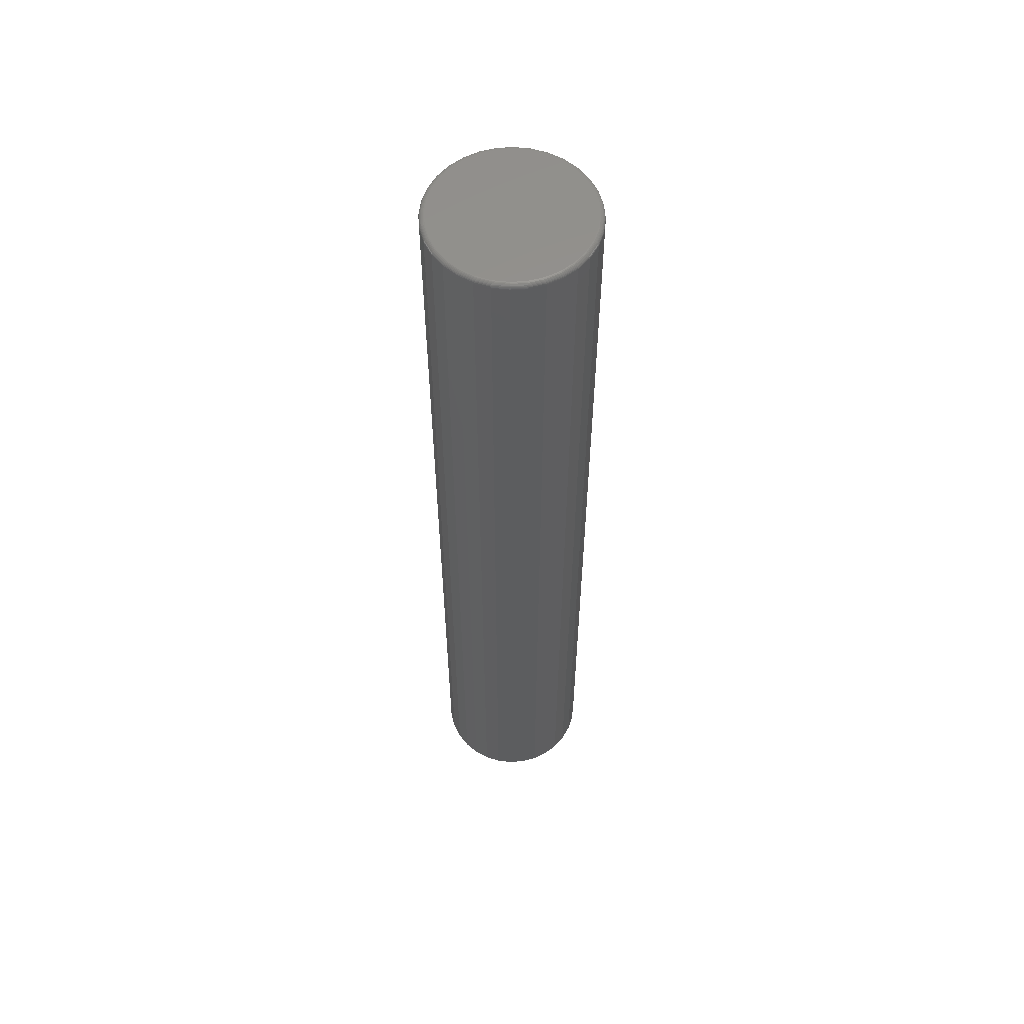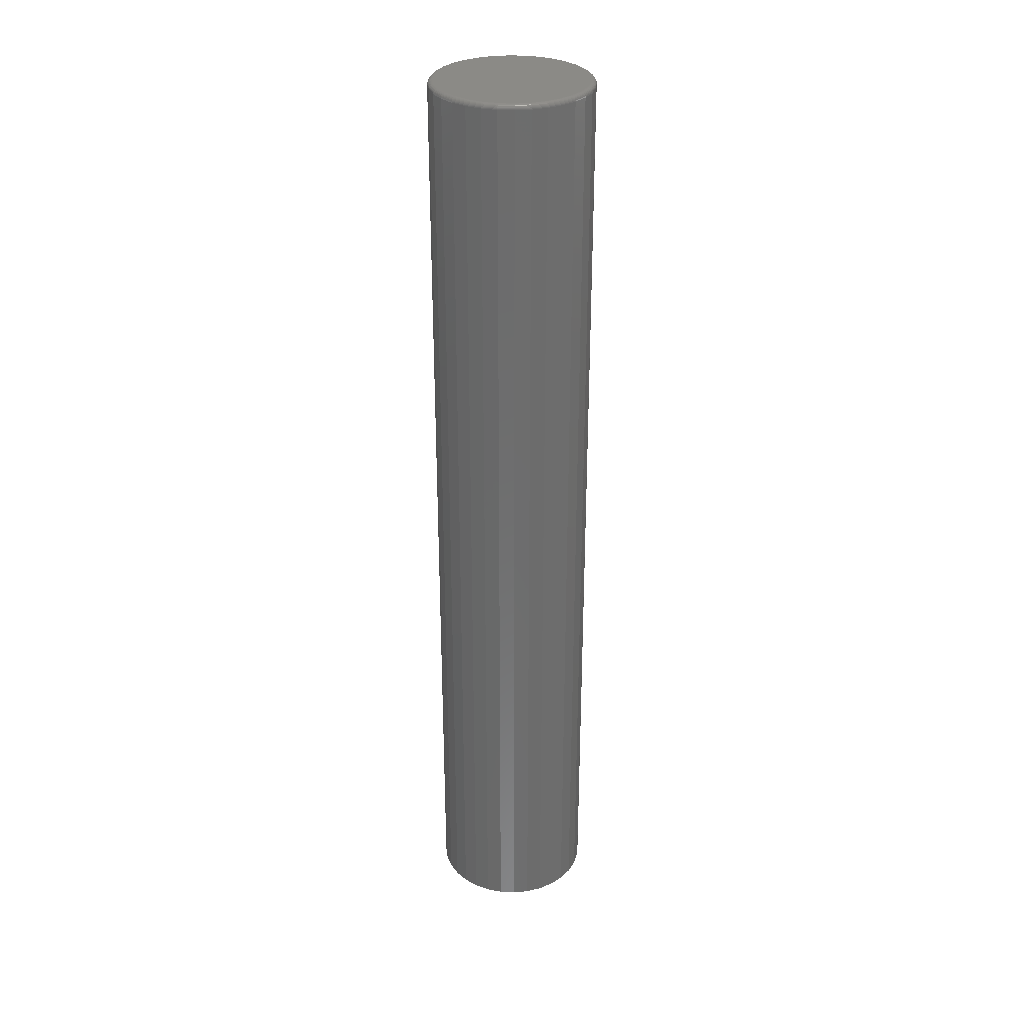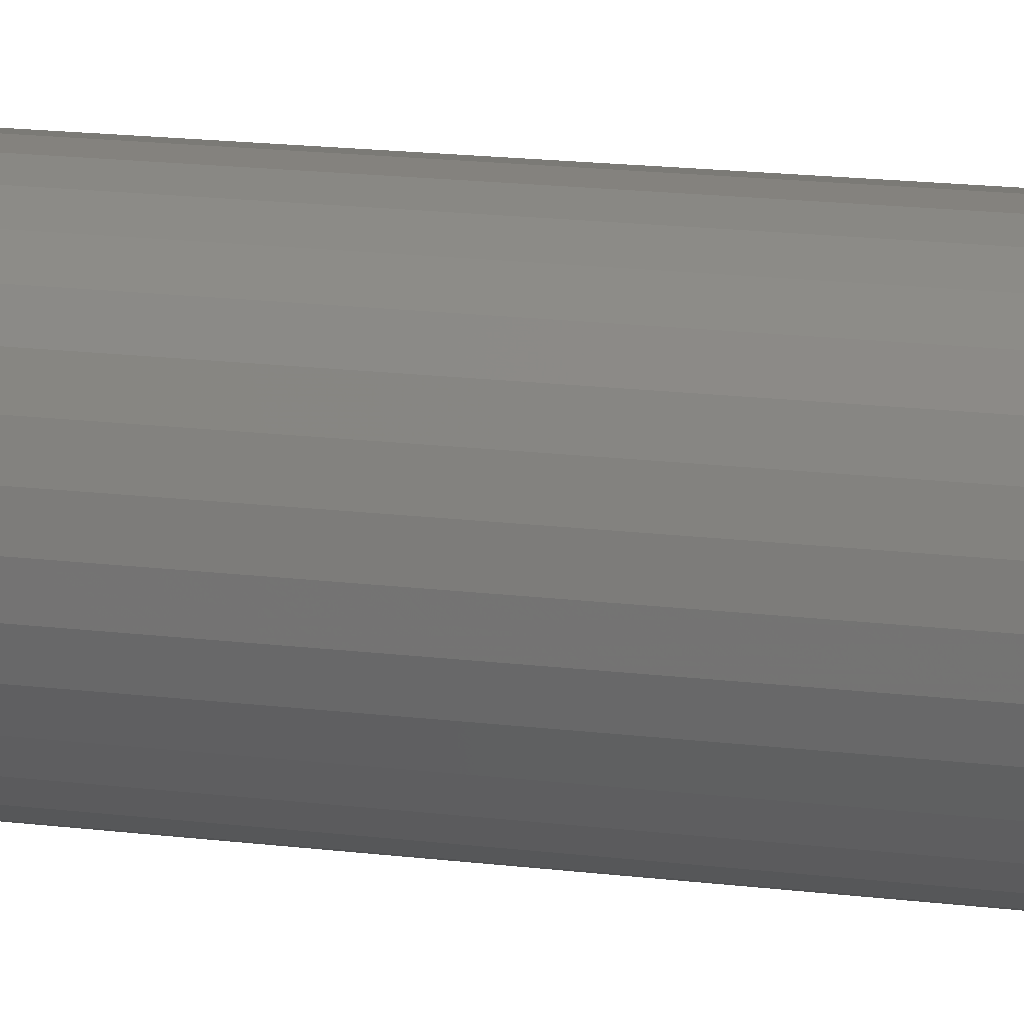
<metadata>
{"format":"stl","ext":"stl","renderer":"f3d","projection":"perspective","resolution":1024,"background":"white","views":[{"elev":57.7,"azim":23.8,"up":"+Z"},{"elev":30.8,"azim":-69.2,"up":"+Z"},{"elev":12.3,"azim":-71.1,"up":"+Y"}]}
</metadata>
<code>
# stl→obj: 320 verts, 636 faces
v 0.4269 0.5722 0.75
v 0.4731 0.5722 0.75
v 0.45 0.5745 0.75
v 0.4047 0.5655 0.75
v 0.4953 0.5655 0.75
v 0.3842 0.5545 0.75
v 0.5158 0.5545 0.75
v 0.5158 0.3575 0.75
v 0.4047 0.3465 0.75
v 0.4953 0.3465 0.75
v 0.4269 0.3398 0.75
v 0.4731 0.3398 0.75
v 0.45 0.3375 0.75
v 0.5338 0.5398 0.75
v 0.3662 0.5398 0.75
v 0.5485 0.5218 0.75
v 0.3515 0.5218 0.75
v 0.5595 0.5014 0.75
v 0.3405 0.5014 0.75
v 0.5662 0.4791 0.75
v 0.3338 0.4791 0.75
v 0.5685 0.456 0.75
v 0.3315 0.456 0.75
v 0.5662 0.4329 0.75
v 0.3338 0.4329 0.75
v 0.5595 0.4107 0.75
v 0.3405 0.4107 0.75
v 0.5485 0.3902 0.75
v 0.3515 0.3902 0.75
v 0.5338 0.3722 0.75
v 0.3662 0.3722 0.75
v 0.3842 0.3575 0.75
v 0.5763 0.456 -0.75
v 0.5763 0.456 0.7422
v 0.5739 0.4314 -0.75
v 0.5739 0.4314 0.7422
v 0.5667 0.4077 -0.75
v 0.5667 0.4077 0.7422
v 0.555 0.3858 -0.75
v 0.555 0.3858 0.7422
v 0.5393 0.3667 -0.75
v 0.5393 0.3667 0.7422
v 0.5202 0.351 -0.75
v 0.5202 0.351 0.7422
v 0.4983 0.3393 -0.75
v 0.4983 0.3393 0.7422
v 0.4746 0.3321 -0.75
v 0.4746 0.3321 0.7422
v 0.45 0.3297 -0.75
v 0.45 0.3297 0.7422
v 0.4254 0.3321 -0.75
v 0.4254 0.3321 0.7422
v 0.4017 0.3393 -0.75
v 0.4017 0.3393 0.7422
v 0.3798 0.351 -0.75
v 0.3798 0.351 0.7422
v 0.3607 0.3667 -0.75
v 0.3607 0.3667 0.7422
v 0.345 0.3858 -0.75
v 0.345 0.3858 0.7422
v 0.3333 0.4077 -0.75
v 0.3333 0.4077 0.7422
v 0.3261 0.4314 -0.75
v 0.3261 0.4314 0.7422
v 0.3237 0.456 -0.75
v 0.3237 0.456 0.7422
v 0.3261 0.4806 -0.75
v 0.3261 0.4806 0.7422
v 0.3333 0.5043 -0.75
v 0.3333 0.5043 0.7422
v 0.345 0.5262 -0.75
v 0.345 0.5262 0.7422
v 0.3607 0.5453 -0.75
v 0.3607 0.5453 0.7422
v 0.3798 0.561 -0.75
v 0.3798 0.561 0.7422
v 0.4017 0.5727 -0.75
v 0.4017 0.5727 0.7422
v 0.4254 0.5799 -0.75
v 0.4254 0.5799 0.7422
v 0.45 0.5823 -0.75
v 0.45 0.5823 0.7422
v 0.4746 0.5799 -0.75
v 0.4746 0.5799 0.7422
v 0.4983 0.5727 -0.75
v 0.4983 0.5727 0.7422
v 0.5202 0.561 -0.75
v 0.5202 0.561 0.7422
v 0.5393 0.5453 -0.75
v 0.5393 0.5453 0.7422
v 0.555 0.5262 -0.75
v 0.555 0.5262 0.7422
v 0.5667 0.5043 -0.75
v 0.5667 0.5043 0.7422
v 0.5739 0.4806 -0.75
v 0.5739 0.4806 0.7422
v 0.33 0.456 0.7498
v 0.3323 0.4794 0.7498
v 0.3285 0.456 0.7494
v 0.3308 0.4797 0.7494
v 0.3272 0.456 0.7487
v 0.3295 0.48 0.7487
v 0.326 0.456 0.7477
v 0.3284 0.4802 0.7477
v 0.325 0.456 0.7465
v 0.3274 0.4804 0.7465
v 0.3243 0.456 0.7452
v 0.3267 0.4805 0.7452
v 0.3238 0.456 0.7437
v 0.3263 0.4806 0.7437
v 0.5677 0.4794 0.7498
v 0.57 0.456 0.7498
v 0.5692 0.4797 0.7494
v 0.5715 0.456 0.7494
v 0.5705 0.48 0.7487
v 0.5728 0.456 0.7487
v 0.5716 0.4802 0.7477
v 0.574 0.456 0.7477
v 0.5726 0.4804 0.7465
v 0.575 0.456 0.7465
v 0.5733 0.4805 0.7452
v 0.5757 0.456 0.7452
v 0.5737 0.4806 0.7437
v 0.5762 0.456 0.7437
v 0.5609 0.5019 0.7498
v 0.5622 0.5025 0.7494
v 0.5635 0.503 0.7487
v 0.5646 0.5035 0.7477
v 0.5655 0.5038 0.7465
v 0.5662 0.5041 0.7452
v 0.5666 0.5043 0.7437
v 0.5498 0.5227 0.7498
v 0.551 0.5235 0.7494
v 0.5521 0.5243 0.7487
v 0.5531 0.5249 0.7477
v 0.5539 0.5254 0.7465
v 0.5545 0.5259 0.7452
v 0.5549 0.5261 0.7437
v 0.5349 0.5409 0.7498
v 0.5359 0.5419 0.7494
v 0.5369 0.5429 0.7487
v 0.5377 0.5437 0.7477
v 0.5384 0.5444 0.7465
v 0.5389 0.5449 0.7452
v 0.5392 0.5452 0.7437
v 0.5167 0.5558 0.7498
v 0.5175 0.557 0.7494
v 0.5182 0.5581 0.7487
v 0.5189 0.5591 0.7477
v 0.5194 0.5599 0.7465
v 0.5198 0.5605 0.7452
v 0.5201 0.5609 0.7437
v 0.4959 0.5669 0.7498
v 0.4965 0.5682 0.7494
v 0.497 0.5695 0.7487
v 0.4975 0.5706 0.7477
v 0.4978 0.5715 0.7465
v 0.4981 0.5722 0.7452
v 0.4983 0.5726 0.7437
v 0.4734 0.5737 0.7498
v 0.4737 0.5752 0.7494
v 0.474 0.5765 0.7487
v 0.4742 0.5776 0.7477
v 0.4744 0.5786 0.7465
v 0.4745 0.5793 0.7452
v 0.4746 0.5797 0.7437
v 0.45 0.576 0.7498
v 0.45 0.5775 0.7494
v 0.45 0.5788 0.7487
v 0.45 0.58 0.7477
v 0.45 0.581 0.7465
v 0.45 0.5817 0.7452
v 0.45 0.5822 0.7437
v 0.4266 0.5737 0.7498
v 0.4263 0.5752 0.7494
v 0.426 0.5765 0.7487
v 0.4258 0.5776 0.7477
v 0.4256 0.5786 0.7465
v 0.4255 0.5793 0.7452
v 0.4254 0.5797 0.7437
v 0.4041 0.5669 0.7498
v 0.4035 0.5682 0.7494
v 0.403 0.5695 0.7487
v 0.4025 0.5706 0.7477
v 0.4022 0.5715 0.7465
v 0.4019 0.5722 0.7452
v 0.4017 0.5726 0.7437
v 0.3833 0.5558 0.7498
v 0.3825 0.557 0.7494
v 0.3818 0.5581 0.7487
v 0.3811 0.5591 0.7477
v 0.3806 0.5599 0.7465
v 0.3802 0.5605 0.7452
v 0.3799 0.5609 0.7437
v 0.3651 0.5409 0.7498
v 0.3641 0.5419 0.7494
v 0.3631 0.5429 0.7487
v 0.3623 0.5437 0.7477
v 0.3616 0.5444 0.7465
v 0.3611 0.5449 0.7452
v 0.3608 0.5452 0.7437
v 0.3502 0.5227 0.7498
v 0.349 0.5235 0.7494
v 0.3479 0.5243 0.7487
v 0.3469 0.5249 0.7477
v 0.3461 0.5254 0.7465
v 0.3455 0.5259 0.7452
v 0.3451 0.5261 0.7437
v 0.3391 0.5019 0.7498
v 0.3378 0.5025 0.7494
v 0.3365 0.503 0.7487
v 0.3354 0.5035 0.7477
v 0.3345 0.5038 0.7465
v 0.3338 0.5041 0.7452
v 0.3334 0.5043 0.7437
v 0.5677 0.4326 0.7498
v 0.5692 0.4323 0.7494
v 0.5705 0.432 0.7487
v 0.5716 0.4318 0.7477
v 0.5726 0.4316 0.7465
v 0.5733 0.4315 0.7452
v 0.5737 0.4314 0.7437
v 0.3323 0.4326 0.7498
v 0.3308 0.4323 0.7494
v 0.3295 0.432 0.7487
v 0.3284 0.4318 0.7477
v 0.3274 0.4316 0.7465
v 0.3267 0.4315 0.7452
v 0.3263 0.4314 0.7437
v 0.3391 0.4101 0.7498
v 0.3378 0.4095 0.7494
v 0.3365 0.409 0.7487
v 0.3354 0.4085 0.7477
v 0.3345 0.4082 0.7465
v 0.3338 0.4079 0.7452
v 0.3334 0.4077 0.7437
v 0.3502 0.3893 0.7498
v 0.349 0.3885 0.7494
v 0.3479 0.3878 0.7487
v 0.3469 0.3871 0.7477
v 0.3461 0.3866 0.7465
v 0.3455 0.3862 0.7452
v 0.3451 0.3859 0.7437
v 0.3651 0.3711 0.7498
v 0.3641 0.3701 0.7494
v 0.3631 0.3691 0.7487
v 0.3623 0.3683 0.7477
v 0.3616 0.3676 0.7465
v 0.3611 0.3671 0.7452
v 0.3608 0.3668 0.7437
v 0.3833 0.3562 0.7498
v 0.3825 0.355 0.7494
v 0.3818 0.3539 0.7487
v 0.3811 0.3529 0.7477
v 0.3806 0.3521 0.7465
v 0.3802 0.3515 0.7452
v 0.3799 0.3511 0.7437
v 0.4041 0.3451 0.7498
v 0.4035 0.3438 0.7494
v 0.403 0.3425 0.7487
v 0.4025 0.3414 0.7477
v 0.4022 0.3405 0.7465
v 0.4019 0.3399 0.7452
v 0.4017 0.3394 0.7437
v 0.4266 0.3383 0.7498
v 0.4263 0.3368 0.7494
v 0.426 0.3355 0.7487
v 0.4258 0.3344 0.7477
v 0.4256 0.3334 0.7465
v 0.4255 0.3327 0.7452
v 0.4254 0.3323 0.7437
v 0.45 0.336 0.7498
v 0.45 0.3345 0.7494
v 0.45 0.3332 0.7487
v 0.45 0.332 0.7477
v 0.45 0.331 0.7465
v 0.45 0.3303 0.7452
v 0.45 0.3298 0.7437
v 0.4734 0.3383 0.7498
v 0.4737 0.3368 0.7494
v 0.474 0.3355 0.7487
v 0.4742 0.3344 0.7477
v 0.4744 0.3334 0.7465
v 0.4745 0.3327 0.7452
v 0.4746 0.3323 0.7437
v 0.4959 0.3451 0.7498
v 0.4965 0.3438 0.7494
v 0.497 0.3425 0.7487
v 0.4975 0.3414 0.7477
v 0.4978 0.3405 0.7465
v 0.4981 0.3399 0.7452
v 0.4983 0.3394 0.7437
v 0.5167 0.3562 0.7498
v 0.5175 0.355 0.7494
v 0.5182 0.3539 0.7487
v 0.5189 0.3529 0.7477
v 0.5194 0.3521 0.7465
v 0.5198 0.3515 0.7452
v 0.5201 0.3511 0.7437
v 0.5349 0.3711 0.7498
v 0.5359 0.3701 0.7494
v 0.5369 0.3691 0.7487
v 0.5377 0.3683 0.7477
v 0.5384 0.3676 0.7465
v 0.5389 0.3671 0.7452
v 0.5392 0.3668 0.7437
v 0.5498 0.3893 0.7498
v 0.551 0.3885 0.7494
v 0.5521 0.3878 0.7487
v 0.5531 0.3871 0.7477
v 0.5539 0.3866 0.7465
v 0.5545 0.3862 0.7452
v 0.5549 0.3859 0.7437
v 0.5609 0.4101 0.7498
v 0.5622 0.4095 0.7494
v 0.5635 0.409 0.7487
v 0.5646 0.4085 0.7477
v 0.5655 0.4082 0.7465
v 0.5662 0.4079 0.7452
v 0.5666 0.4077 0.7437
f 1 2 3
f 2 1 4
f 2 4 5
f 5 4 6
f 5 6 7
f 8 9 10
f 10 9 11
f 10 11 12
f 12 11 13
f 7 6 14
f 14 6 15
f 14 15 16
f 16 15 17
f 16 17 18
f 18 17 19
f 18 19 20
f 20 19 21
f 20 21 22
f 22 21 23
f 22 23 24
f 24 23 25
f 24 25 26
f 26 25 27
f 26 27 28
f 28 27 29
f 28 29 30
f 30 29 31
f 30 31 8
f 8 31 32
f 8 32 9
f 33 34 35
f 35 34 36
f 35 36 37
f 37 36 38
f 37 38 39
f 39 38 40
f 39 40 41
f 41 40 42
f 41 42 43
f 43 42 44
f 43 44 45
f 45 44 46
f 45 46 47
f 47 46 48
f 47 48 49
f 49 48 50
f 49 50 51
f 51 50 52
f 51 52 53
f 53 52 54
f 53 54 55
f 55 54 56
f 55 56 57
f 57 56 58
f 57 58 59
f 59 58 60
f 59 60 61
f 61 60 62
f 61 62 63
f 63 62 64
f 63 64 65
f 65 64 66
f 65 66 67
f 67 66 68
f 67 68 69
f 69 68 70
f 69 70 71
f 71 70 72
f 71 72 73
f 73 72 74
f 73 74 75
f 75 74 76
f 75 76 77
f 77 76 78
f 77 78 79
f 79 78 80
f 79 80 81
f 81 80 82
f 81 82 83
f 83 82 84
f 83 84 85
f 85 84 86
f 85 86 87
f 87 86 88
f 87 88 89
f 89 88 90
f 89 90 91
f 91 90 92
f 91 92 93
f 93 92 94
f 93 94 95
f 95 94 96
f 95 96 33
f 33 96 34
f 23 21 97
f 97 21 98
f 97 98 99
f 99 98 100
f 99 100 101
f 101 100 102
f 101 102 103
f 103 102 104
f 103 104 105
f 105 104 106
f 105 106 107
f 107 106 108
f 107 108 109
f 109 108 110
f 109 110 66
f 66 110 68
f 20 22 111
f 111 22 112
f 111 112 113
f 113 112 114
f 113 114 115
f 115 114 116
f 115 116 117
f 117 116 118
f 117 118 119
f 119 118 120
f 119 120 121
f 121 120 122
f 121 122 123
f 123 122 124
f 123 124 96
f 96 124 34
f 18 20 125
f 125 20 111
f 125 111 126
f 126 111 113
f 126 113 127
f 127 113 115
f 127 115 128
f 128 115 117
f 128 117 129
f 129 117 119
f 129 119 130
f 130 119 121
f 130 121 131
f 131 121 123
f 131 123 94
f 94 123 96
f 16 18 132
f 132 18 125
f 132 125 133
f 133 125 126
f 133 126 134
f 134 126 127
f 134 127 135
f 135 127 128
f 135 128 136
f 136 128 129
f 136 129 137
f 137 129 130
f 137 130 138
f 138 130 131
f 138 131 92
f 92 131 94
f 14 16 139
f 139 16 132
f 139 132 140
f 140 132 133
f 140 133 141
f 141 133 134
f 141 134 142
f 142 134 135
f 142 135 143
f 143 135 136
f 143 136 144
f 144 136 137
f 144 137 145
f 145 137 138
f 145 138 90
f 90 138 92
f 7 14 146
f 146 14 139
f 146 139 147
f 147 139 140
f 147 140 148
f 148 140 141
f 148 141 149
f 149 141 142
f 149 142 150
f 150 142 143
f 150 143 151
f 151 143 144
f 151 144 152
f 152 144 145
f 152 145 88
f 88 145 90
f 5 7 153
f 153 7 146
f 153 146 154
f 154 146 147
f 154 147 155
f 155 147 148
f 155 148 156
f 156 148 149
f 156 149 157
f 157 149 150
f 157 150 158
f 158 150 151
f 158 151 159
f 159 151 152
f 159 152 86
f 86 152 88
f 2 5 160
f 160 5 153
f 160 153 161
f 161 153 154
f 161 154 162
f 162 154 155
f 162 155 163
f 163 155 156
f 163 156 164
f 164 156 157
f 164 157 165
f 165 157 158
f 165 158 166
f 166 158 159
f 166 159 84
f 84 159 86
f 3 2 167
f 167 2 160
f 167 160 168
f 168 160 161
f 168 161 169
f 169 161 162
f 169 162 170
f 170 162 163
f 170 163 171
f 171 163 164
f 171 164 172
f 172 164 165
f 172 165 173
f 173 165 166
f 173 166 82
f 82 166 84
f 1 3 174
f 174 3 167
f 174 167 175
f 175 167 168
f 175 168 176
f 176 168 169
f 176 169 177
f 177 169 170
f 177 170 178
f 178 170 171
f 178 171 179
f 179 171 172
f 179 172 180
f 180 172 173
f 180 173 80
f 80 173 82
f 4 1 181
f 181 1 174
f 181 174 182
f 182 174 175
f 182 175 183
f 183 175 176
f 183 176 184
f 184 176 177
f 184 177 185
f 185 177 178
f 185 178 186
f 186 178 179
f 186 179 187
f 187 179 180
f 187 180 78
f 78 180 80
f 6 4 188
f 188 4 181
f 188 181 189
f 189 181 182
f 189 182 190
f 190 182 183
f 190 183 191
f 191 183 184
f 191 184 192
f 192 184 185
f 192 185 193
f 193 185 186
f 193 186 194
f 194 186 187
f 194 187 76
f 76 187 78
f 15 6 195
f 195 6 188
f 195 188 196
f 196 188 189
f 196 189 197
f 197 189 190
f 197 190 198
f 198 190 191
f 198 191 199
f 199 191 192
f 199 192 200
f 200 192 193
f 200 193 201
f 201 193 194
f 201 194 74
f 74 194 76
f 17 15 202
f 202 15 195
f 202 195 203
f 203 195 196
f 203 196 204
f 204 196 197
f 204 197 205
f 205 197 198
f 205 198 206
f 206 198 199
f 206 199 207
f 207 199 200
f 207 200 208
f 208 200 201
f 208 201 72
f 72 201 74
f 19 17 209
f 209 17 202
f 209 202 210
f 210 202 203
f 210 203 211
f 211 203 204
f 211 204 212
f 212 204 205
f 212 205 213
f 213 205 206
f 213 206 214
f 214 206 207
f 214 207 215
f 215 207 208
f 215 208 70
f 70 208 72
f 21 19 98
f 98 19 209
f 98 209 100
f 100 209 210
f 100 210 102
f 102 210 211
f 102 211 104
f 104 211 212
f 104 212 106
f 106 212 213
f 106 213 108
f 108 213 214
f 108 214 110
f 110 214 215
f 110 215 68
f 68 215 70
f 22 24 112
f 112 24 216
f 112 216 114
f 114 216 217
f 114 217 116
f 116 217 218
f 116 218 118
f 118 218 219
f 118 219 120
f 120 219 220
f 120 220 122
f 122 220 221
f 122 221 124
f 124 221 222
f 124 222 34
f 34 222 36
f 25 23 223
f 223 23 97
f 223 97 224
f 224 97 99
f 224 99 225
f 225 99 101
f 225 101 226
f 226 101 103
f 226 103 227
f 227 103 105
f 227 105 228
f 228 105 107
f 228 107 229
f 229 107 109
f 229 109 64
f 64 109 66
f 27 25 230
f 230 25 223
f 230 223 231
f 231 223 224
f 231 224 232
f 232 224 225
f 232 225 233
f 233 225 226
f 233 226 234
f 234 226 227
f 234 227 235
f 235 227 228
f 235 228 236
f 236 228 229
f 236 229 62
f 62 229 64
f 29 27 237
f 237 27 230
f 237 230 238
f 238 230 231
f 238 231 239
f 239 231 232
f 239 232 240
f 240 232 233
f 240 233 241
f 241 233 234
f 241 234 242
f 242 234 235
f 242 235 243
f 243 235 236
f 243 236 60
f 60 236 62
f 31 29 244
f 244 29 237
f 244 237 245
f 245 237 238
f 245 238 246
f 246 238 239
f 246 239 247
f 247 239 240
f 247 240 248
f 248 240 241
f 248 241 249
f 249 241 242
f 249 242 250
f 250 242 243
f 250 243 58
f 58 243 60
f 32 31 251
f 251 31 244
f 251 244 252
f 252 244 245
f 252 245 253
f 253 245 246
f 253 246 254
f 254 246 247
f 254 247 255
f 255 247 248
f 255 248 256
f 256 248 249
f 256 249 257
f 257 249 250
f 257 250 56
f 56 250 58
f 9 32 258
f 258 32 251
f 258 251 259
f 259 251 252
f 259 252 260
f 260 252 253
f 260 253 261
f 261 253 254
f 261 254 262
f 262 254 255
f 262 255 263
f 263 255 256
f 263 256 264
f 264 256 257
f 264 257 54
f 54 257 56
f 11 9 265
f 265 9 258
f 265 258 266
f 266 258 259
f 266 259 267
f 267 259 260
f 267 260 268
f 268 260 261
f 268 261 269
f 269 261 262
f 269 262 270
f 270 262 263
f 270 263 271
f 271 263 264
f 271 264 52
f 52 264 54
f 13 11 272
f 272 11 265
f 272 265 273
f 273 265 266
f 273 266 274
f 274 266 267
f 274 267 275
f 275 267 268
f 275 268 276
f 276 268 269
f 276 269 277
f 277 269 270
f 277 270 278
f 278 270 271
f 278 271 50
f 50 271 52
f 12 13 279
f 279 13 272
f 279 272 280
f 280 272 273
f 280 273 281
f 281 273 274
f 281 274 282
f 282 274 275
f 282 275 283
f 283 275 276
f 283 276 284
f 284 276 277
f 284 277 285
f 285 277 278
f 285 278 48
f 48 278 50
f 10 12 286
f 286 12 279
f 286 279 287
f 287 279 280
f 287 280 288
f 288 280 281
f 288 281 289
f 289 281 282
f 289 282 290
f 290 282 283
f 290 283 291
f 291 283 284
f 291 284 292
f 292 284 285
f 292 285 46
f 46 285 48
f 8 10 293
f 293 10 286
f 293 286 294
f 294 286 287
f 294 287 295
f 295 287 288
f 295 288 296
f 296 288 289
f 296 289 297
f 297 289 290
f 297 290 298
f 298 290 291
f 298 291 299
f 299 291 292
f 299 292 44
f 44 292 46
f 30 8 300
f 300 8 293
f 300 293 301
f 301 293 294
f 301 294 302
f 302 294 295
f 302 295 303
f 303 295 296
f 303 296 304
f 304 296 297
f 304 297 305
f 305 297 298
f 305 298 306
f 306 298 299
f 306 299 42
f 42 299 44
f 28 30 307
f 307 30 300
f 307 300 308
f 308 300 301
f 308 301 309
f 309 301 302
f 309 302 310
f 310 302 303
f 310 303 311
f 311 303 304
f 311 304 312
f 312 304 305
f 312 305 313
f 313 305 306
f 313 306 40
f 40 306 42
f 26 28 314
f 314 28 307
f 314 307 315
f 315 307 308
f 315 308 316
f 316 308 309
f 316 309 317
f 317 309 310
f 317 310 318
f 318 310 311
f 318 311 319
f 319 311 312
f 319 312 320
f 320 312 313
f 320 313 38
f 38 313 40
f 24 26 216
f 216 26 314
f 216 314 217
f 217 314 315
f 217 315 218
f 218 315 316
f 218 316 219
f 219 316 317
f 219 317 220
f 220 317 318
f 220 318 221
f 221 318 319
f 221 319 222
f 222 319 320
f 222 320 36
f 36 320 38
f 81 83 79
f 77 79 83
f 85 77 83
f 75 77 85
f 87 75 85
f 45 53 43
f 51 53 45
f 47 51 45
f 49 51 47
f 53 55 43
f 43 55 57
f 43 57 41
f 41 57 59
f 41 59 39
f 39 59 61
f 39 61 37
f 37 61 63
f 37 63 35
f 35 63 65
f 35 65 33
f 33 65 67
f 33 67 95
f 95 67 69
f 95 69 93
f 93 69 71
f 93 71 91
f 91 71 73
f 91 73 89
f 89 73 75
f 89 75 87

</code>
